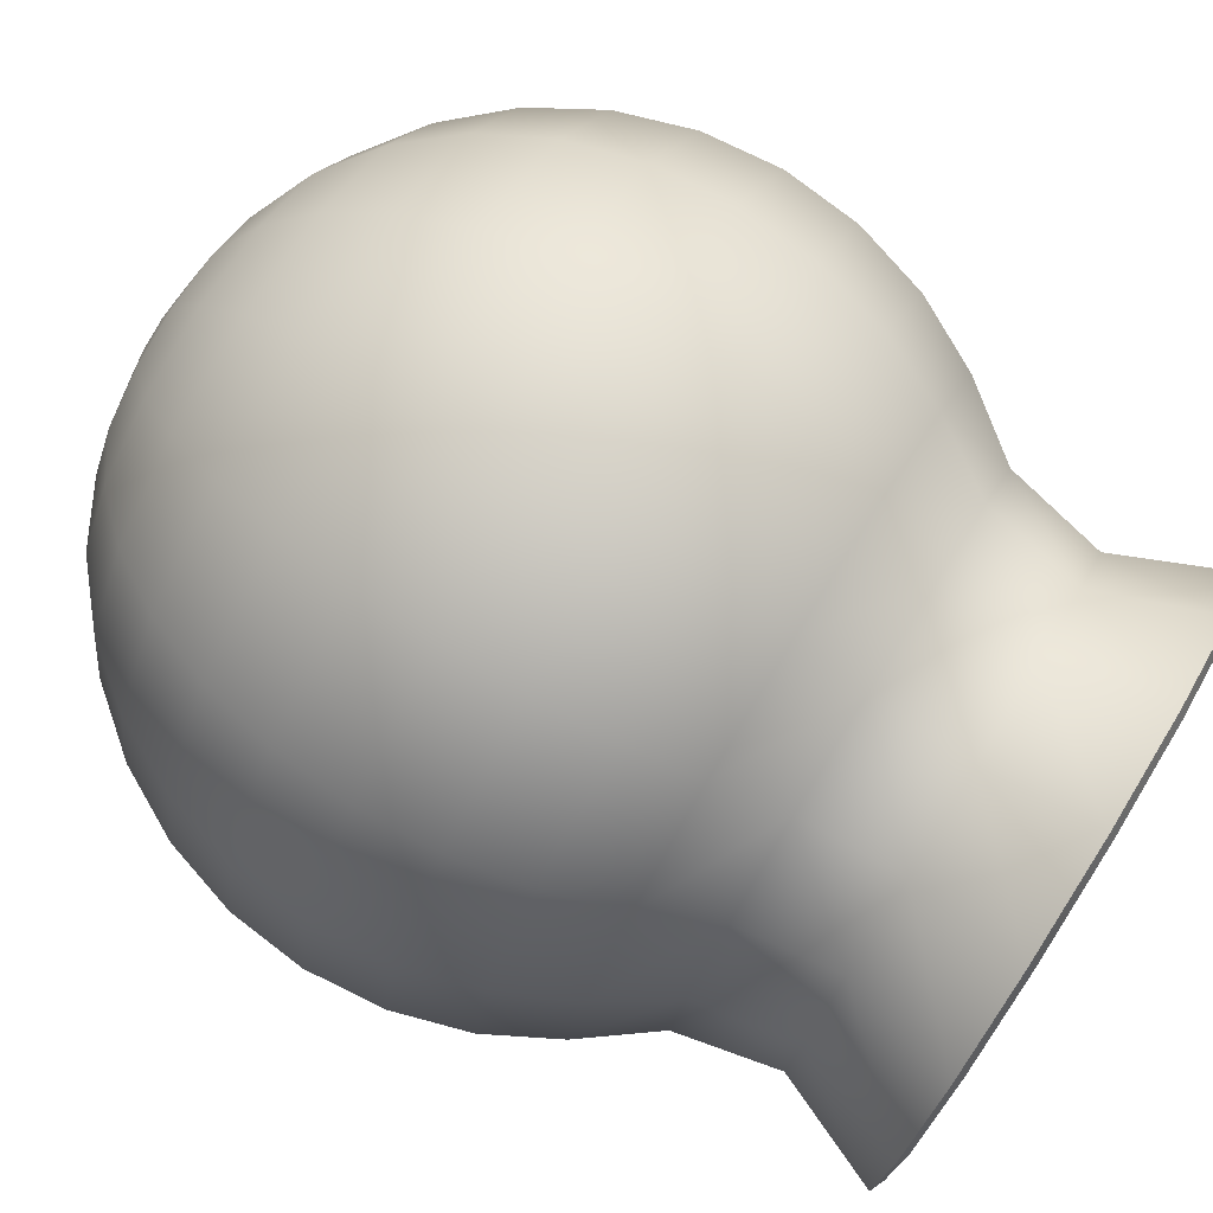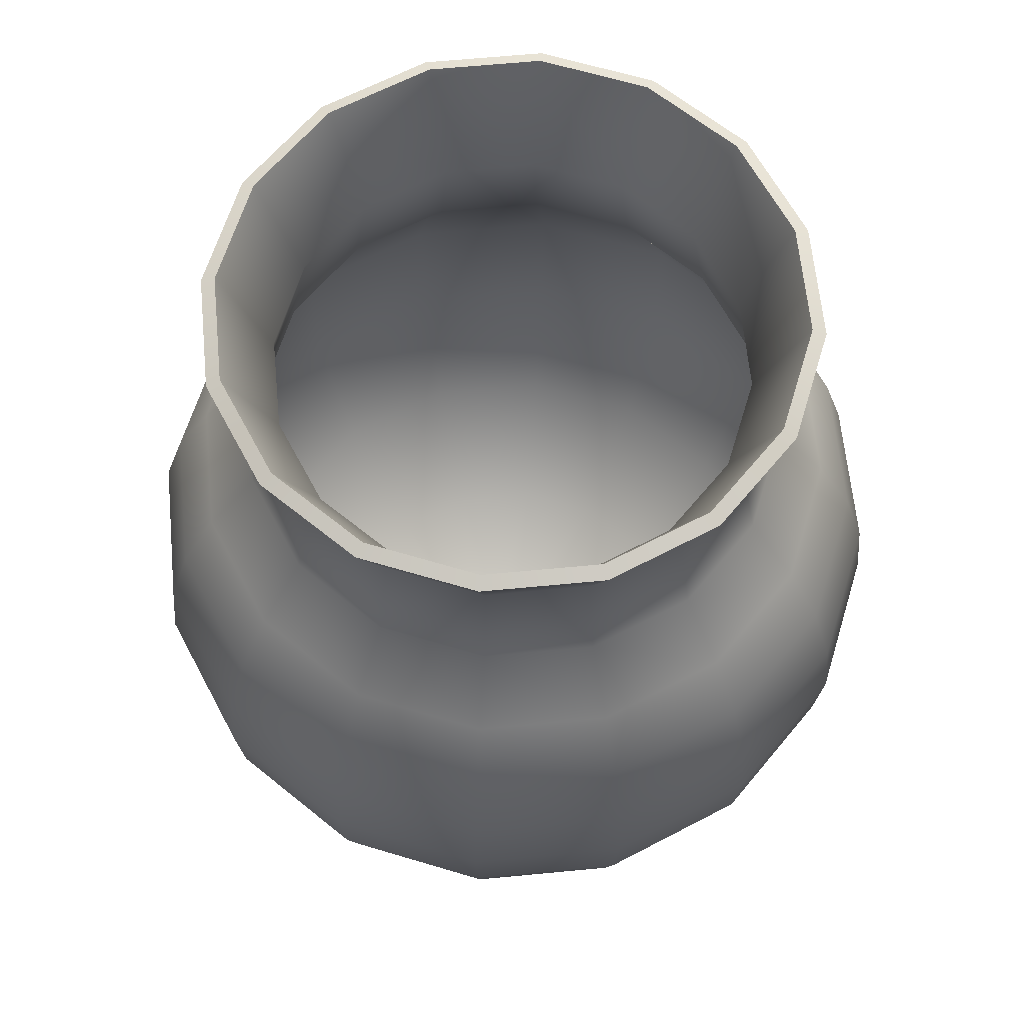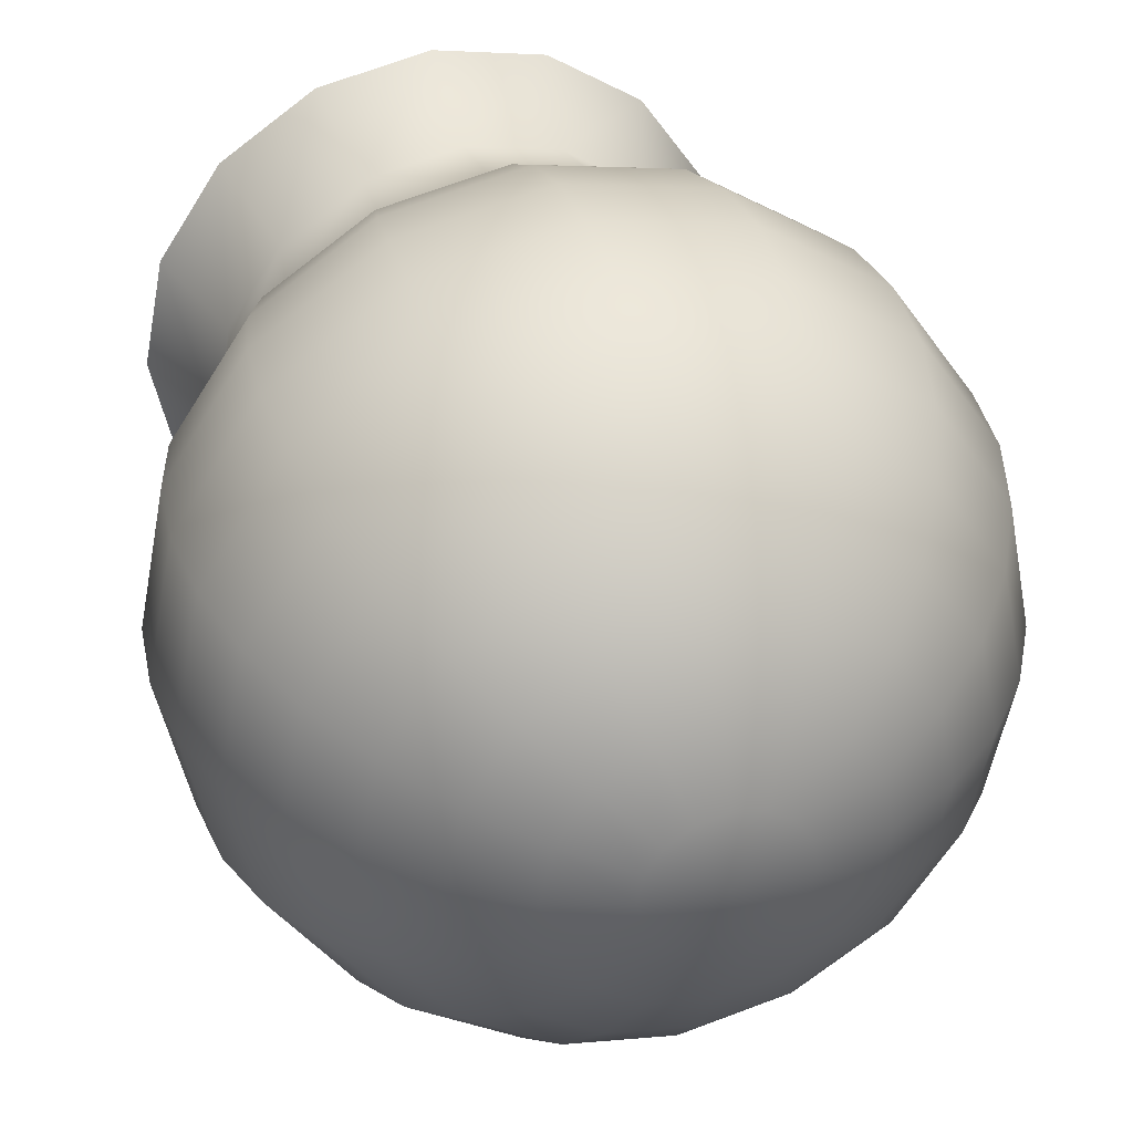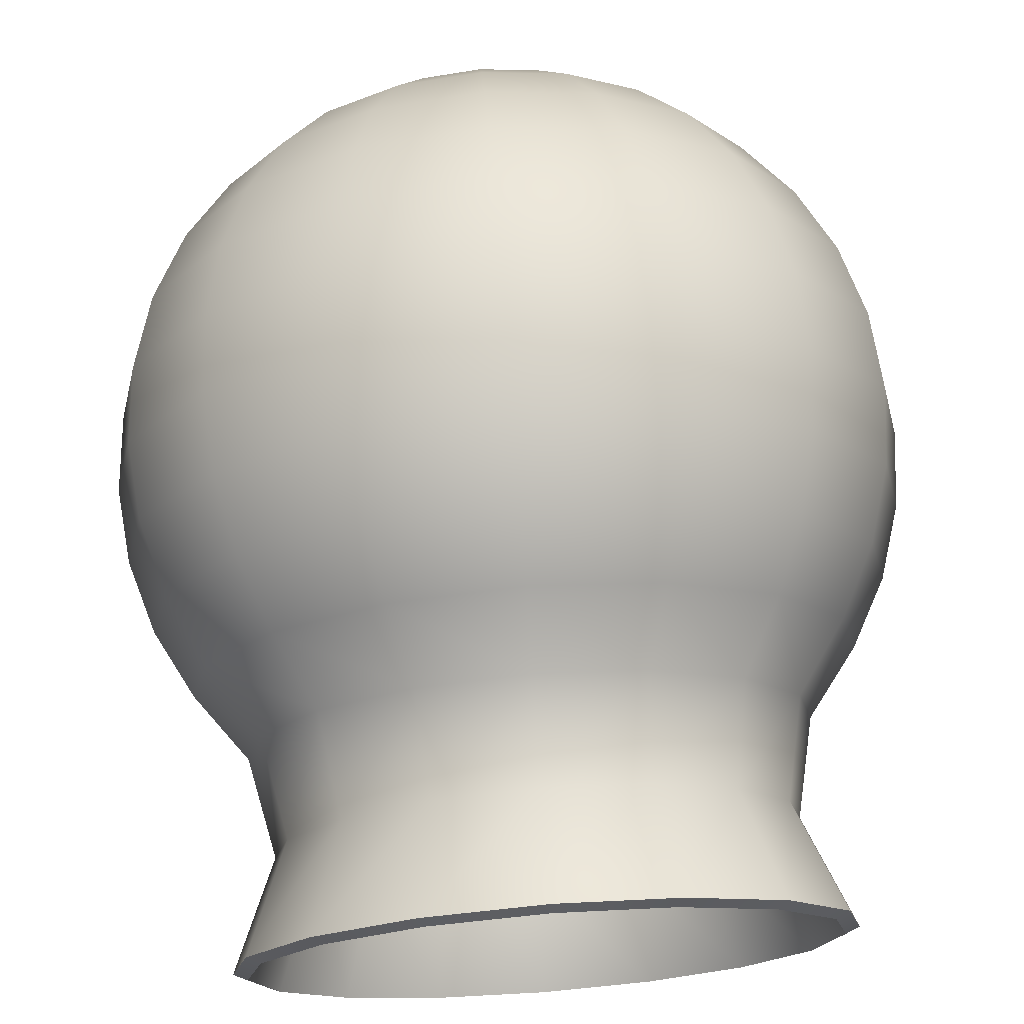
<metadata>
{"format":"obj","ext":"obj","renderer":"f3d","projection":"perspective","resolution":1024,"background":"white","views":[{"elev":78.7,"azim":121.8,"up":"+Z"},{"elev":63.5,"azim":50.7,"up":"+Y"},{"elev":37.3,"azim":-17.1,"up":"+Z"},{"elev":73.4,"azim":175.6,"up":"+Z"}]}
</metadata>
<code>
v 10.15 25.79 -4.205
v 7.77 25.79 -7.77
v 4.205 25.79 -10.15
v 6e-06 25.79 -10.99
v -4.205 25.79 -10.15
v -7.77 25.79 -7.77
v -10.15 25.79 -4.205
v -10.99 25.79 -4e-06
v -10.15 25.79 4.205
v -7.77 25.79 7.77
v -4.205 25.79 10.15
v -2e-06 25.79 10.99
v 4.205 25.79 10.15
v 7.77 25.79 7.77
v 10.15 25.79 4.205
v 10.99 25.79 0
v 11.07 34.05 -4.587
v 8.476 34.05 -8.476
v 4.587 34.05 -11.07
v 4e-06 34.05 -11.99
v -4.587 34.05 -11.07
v -8.476 34.05 -8.476
v -11.07 34.05 -4.587
v -11.99 34.05 -2e-06
v -11.07 34.05 4.587
v -8.476 34.05 8.476
v -4.587 34.05 11.07
v -4e-06 34.05 11.99
v 4.587 34.05 11.07
v 8.476 34.05 8.476
v 11.07 34.05 4.587
v 11.99 34.05 2e-06
v 2.817 -0.8894 -1.167
v 2.156 -0.8894 -2.156
v 1.167 -0.8894 -2.817
v 2e-06 -0.8894 -3.049
v -1.167 -0.8894 -2.817
v -2.156 -0.8894 -2.156
v -2.817 -0.8894 -1.167
v -3.049 -0.8894 -1e-06
v -2.817 -0.8894 1.167
v -2.156 -0.8894 2.156
v -1.167 -0.8894 2.817
v -0 -0.8894 3.049
v 1.167 -0.8894 2.817
v 2.156 -0.8894 2.156
v 2.817 -0.8894 1.167
v 3.049 -0.8894 0
v 5.526 0 -2.289
v 4.229 0 -4.229
v 2.289 0 -5.526
v 3e-06 0 -5.981
v -2.289 0 -5.526
v -4.229 0 -4.229
v -5.526 0 -2.289
v -5.981 0 -2e-06
v -5.526 0 2.289
v -4.229 0 4.229
v -2.289 0 5.526
v -1e-06 0 5.981
v 2.289 0 5.526
v 4.229 0 4.229
v 5.526 0 2.289
v 5.981 0 0
v 8.022 1.444 -3.323
v 6.14 1.444 -6.14
v 3.323 1.444 -8.022
v 4e-06 1.444 -8.683
v -3.323 1.444 -8.022
v -6.14 1.444 -6.14
v -8.022 1.444 -3.323
v -8.683 1.444 -3e-06
v -8.022 1.444 3.323
v -6.14 1.444 6.14
v -3.323 1.444 8.022
v -1e-06 1.444 8.683
v 3.323 1.444 8.022
v 6.14 1.444 6.14
v 8.022 1.444 3.323
v 8.683 1.444 0
v 10.21 3.388 -4.229
v 7.815 3.388 -7.815
v 4.229 3.388 -10.21
v 6e-06 3.388 -11.05
v -4.229 3.388 -10.21
v -7.815 3.388 -7.815
v -10.21 3.388 -4.229
v -11.05 3.388 -4e-06
v -10.21 3.388 4.229
v -7.815 3.388 7.815
v -4.229 3.388 10.21
v -2e-06 3.388 11.05
v 4.229 3.388 10.21
v 7.815 3.388 7.815
v 10.21 3.388 4.229
v 11.05 3.388 0
v 12.01 5.756 -4.973
v 9.189 5.756 -9.189
v 4.973 5.756 -12.01
v 7e-06 5.756 -13
v -4.973 5.756 -12.01
v -9.189 5.756 -9.189
v -12.01 5.756 -4.973
v -13 5.756 -5e-06
v -12.01 5.756 4.973
v -9.189 5.756 9.189
v -4.973 5.756 12.01
v -2e-06 5.756 13
v 4.973 5.756 12.01
v 9.189 5.756 9.189
v 12.01 5.756 4.973
v 13 5.756 0
v 13.34 8.459 -5.526
v 10.21 8.459 -10.21
v 5.526 8.459 -13.34
v 7e-06 8.459 -14.44
v -5.526 8.459 -13.34
v -10.21 8.459 -10.21
v -13.34 8.459 -5.526
v -14.44 8.459 -5e-06
v -13.34 8.459 5.526
v -10.21 8.459 10.21
v -5.526 8.459 13.34
v -2e-06 8.459 14.44
v 5.526 8.459 13.34
v 10.21 8.459 10.21
v 13.34 8.459 5.526
v 14.44 8.459 0
v 14.16 11.39 -5.866
v 10.84 11.39 -10.84
v 5.866 11.39 -14.16
v 8e-06 11.39 -15.33
v -5.866 11.39 -14.16
v -10.84 11.39 -10.84
v -14.16 11.39 -5.866
v -15.33 11.39 -5e-06
v -14.16 11.39 5.866
v -10.84 11.39 10.84
v -5.866 11.39 14.16
v -2e-06 11.39 15.33
v 5.866 11.39 14.16
v 10.84 11.39 10.84
v 14.16 11.39 5.866
v 15.33 11.39 0
v 14.44 14.44 -5.981
v 11.05 14.44 -11.05
v 5.981 14.44 -14.44
v 8e-06 14.44 -15.63
v -5.981 14.44 -14.44
v -11.05 14.44 -11.05
v -14.44 14.44 -5.981
v -15.63 14.44 -6e-06
v -14.44 14.44 5.981
v -11.05 14.44 11.05
v -5.981 14.44 14.44
v -2e-06 14.44 15.63
v 5.981 14.44 14.44
v 11.05 14.44 11.05
v 14.44 14.44 5.981
v 15.63 14.44 0
v 14.16 17.49 -5.866
v 10.84 17.49 -10.84
v 5.866 17.49 -14.16
v 8e-06 17.49 -15.33
v -5.866 17.49 -14.16
v -10.84 17.49 -10.84
v -14.16 17.49 -5.866
v -15.33 17.49 -5e-06
v -14.16 17.49 5.866
v -10.84 17.49 10.84
v -5.866 17.49 14.16
v -2e-06 17.49 15.33
v 5.866 17.49 14.16
v 10.84 17.49 10.84
v 14.16 17.49 5.866
v 15.33 17.49 0
v 13.34 20.42 -5.526
v 10.21 20.42 -10.21
v 5.526 20.42 -13.34
v 7e-06 20.42 -14.44
v -5.526 20.42 -13.34
v -10.21 20.42 -10.21
v -13.34 20.42 -5.526
v -14.44 20.42 -5e-06
v -13.34 20.42 5.526
v -10.21 20.42 10.21
v -5.526 20.42 13.34
v -2e-06 20.42 14.44
v 5.526 20.42 13.34
v 10.21 20.42 10.21
v 13.34 20.42 5.526
v 14.44 20.42 0
v 12.01 23.12 -4.973
v 9.189 23.12 -9.189
v 4.973 23.12 -12.01
v 7e-06 23.12 -13
v -4.973 23.12 -12.01
v -9.189 23.12 -9.189
v -12.01 23.12 -4.973
v -13 23.12 -5e-06
v -12.01 23.12 4.973
v -9.189 23.12 9.189
v -4.973 23.12 12.01
v -2e-06 23.12 13
v 4.973 23.12 12.01
v 9.189 23.12 9.189
v 12.01 23.12 4.973
v 13 23.12 0
v 0 -1.19 0
v 3.882 29.7 9.372
v -5e-06 29.7 10.14
v -3.882 29.7 9.372
v -7.173 29.7 7.173
v -9.372 29.7 3.882
v -10.14 29.7 7e-06
v -9.372 29.7 -3.882
v -7.173 29.7 -7.173
v -3.882 29.7 -9.372
v 1e-06 29.7 -10.14
v 3.882 29.7 -9.372
v 7.173 29.7 -7.173
v 9.372 29.7 -3.882
v 10.14 29.7 1.1e-05
v 9.372 29.7 3.882
v 7.173 29.7 7.173
v 9.64 25.53 -3.993
v 7.378 25.53 -7.378
v 6.742 29.76 -6.742
v 8.809 29.76 -3.649
v 3.993 25.53 -9.64
v 3.649 29.76 -8.809
v 5e-06 25.53 -10.43
v 1e-06 29.76 -9.535
v -3.993 25.53 -9.64
v -3.649 29.76 -8.809
v -7.378 25.53 -7.378
v -6.742 29.76 -6.742
v -9.64 25.53 -3.993
v -8.809 29.76 -3.649
v -10.43 25.53 -4e-06
v -9.535 29.76 7e-06
v -9.64 25.53 3.993
v -8.809 29.76 3.649
v -7.378 25.53 7.378
v -6.742 29.76 6.742
v -3.993 25.53 9.64
v -3.649 29.76 8.809
v -2e-06 25.53 10.43
v -5e-06 29.76 9.535
v 3.993 25.53 9.64
v 3.649 29.76 8.809
v 7.378 25.53 7.378
v 6.742 29.76 6.742
v 9.64 25.53 3.993
v 8.809 29.76 3.649
v 10.43 25.53 -0
v 9.535 29.76 1.1e-05
v 2.7 -0.2898 -1.118
v 2.066 -0.2898 -2.066
v 1.118 -0.2898 -2.7
v 1e-06 -0.2898 -2.922
v -1.118 -0.2898 -2.7
v -2.066 -0.2898 -2.066
v -2.7 -0.2898 -1.118
v -2.922 -0.2898 -2e-06
v -2.7 -0.2898 1.118
v -2.066 -0.2898 2.066
v -1.118 -0.2898 2.7
v -0 -0.2898 2.922
v 1.118 -0.2898 2.7
v 2.066 -0.2898 2.066
v 2.7 -0.2898 1.118
v 2.922 -0.2898 1e-06
v 5.896 1.95 -5.896
v 7.703 1.95 -3.191
v 3.191 1.95 -7.703
v 4e-06 1.95 -8.338
v -3.191 1.95 -7.703
v -5.896 1.95 -5.896
v -7.703 1.95 -3.191
v -8.338 1.95 -3e-06
v -7.703 1.95 3.191
v -5.896 1.95 5.896
v -3.191 1.95 7.703
v -1e-06 1.95 8.338
v 3.191 1.95 7.703
v 5.896 1.95 5.896
v 7.703 1.95 3.191
v 8.338 1.95 0
v 8.827 6.093 -8.827
v 11.53 6.093 -4.777
v 4.777 6.093 -11.53
v 6e-06 6.093 -12.48
v -4.777 6.093 -11.53
v -8.827 6.093 -8.827
v -11.53 6.093 -4.777
v -12.48 6.093 -5e-06
v -11.53 6.093 4.777
v -8.827 6.093 8.827
v -4.777 6.093 11.53
v -2e-06 6.093 12.48
v 4.777 6.093 11.53
v 8.827 6.093 8.827
v 11.53 6.093 4.777
v 12.48 6.093 -0
v 10.41 11.51 -10.41
v 13.61 11.51 -5.636
v 5.636 11.51 -13.61
v 7e-06 11.51 -14.73
v -5.636 11.51 -13.61
v -10.41 11.51 -10.41
v -13.61 11.51 -5.636
v -14.73 11.51 -5e-06
v -13.61 11.51 5.636
v -10.41 11.51 10.41
v -5.636 11.51 13.61
v -2e-06 11.51 14.73
v 5.636 11.51 13.61
v 10.41 11.51 10.41
v 13.61 11.51 5.636
v 14.73 11.51 -0
v 10.41 17.37 -10.41
v 13.61 17.37 -5.636
v 5.636 17.37 -13.61
v 8e-06 17.37 -14.73
v -5.636 17.37 -13.61
v -10.41 17.37 -10.41
v -13.61 17.37 -5.636
v -14.73 17.37 -5e-06
v -13.61 17.37 5.636
v -10.41 17.37 10.41
v -5.636 17.37 13.61
v -2e-06 17.37 14.73
v 5.636 17.37 13.61
v 10.41 17.37 10.41
v 13.61 17.37 5.636
v 14.73 17.37 -0
v 8.823 22.8 -8.823
v 11.53 22.8 -4.775
v 4.775 22.8 -11.53
v 6e-06 22.8 -12.48
v -4.775 22.8 -11.53
v -8.823 22.8 -8.823
v -11.53 22.8 -4.775
v -12.48 22.8 -4e-06
v -11.53 22.8 4.775
v -8.823 22.8 8.823
v -4.775 22.8 11.53
v -2e-06 22.8 12.48
v 4.775 22.8 11.53
v 8.823 22.8 8.823
v 11.53 22.8 4.775
v 12.48 22.8 -0
v -0 -0.5769 0
v 4.375 34.29 10.56
v -4e-06 34.29 11.43
v -4.375 34.29 10.56
v -8.083 34.29 8.083
v -10.56 34.29 4.375
v -11.43 34.29 -2e-06
v -10.56 34.29 -4.375
v -8.083 34.29 -8.083
v -4.375 34.29 -10.56
v 3e-06 34.29 -11.43
v 4.375 34.29 -10.56
v 8.083 34.29 -8.083
v 10.56 34.29 -4.375
v 11.43 34.29 2e-06
v 10.56 34.29 4.375
v 8.083 34.29 8.083
f 226 229 228 227
f 227 228 231 230
f 230 231 233 232
f 232 233 235 234
f 234 235 237 236
f 236 237 239 238
f 238 239 241 240
f 240 241 243 242
f 242 243 245 244
f 244 245 247 246
f 246 247 249 248
f 248 249 251 250
f 250 251 253 252
f 252 253 255 254
f 254 255 257 256
f 256 257 229 226
f 259 258 275 274
f 260 259 274 276
f 261 260 276 277
f 262 261 277 278
f 263 262 278 279
f 264 263 279 280
f 265 264 280 281
f 266 265 281 282
f 267 266 282 283
f 268 267 283 284
f 269 268 284 285
f 270 269 285 286
f 271 270 286 287
f 272 271 287 288
f 273 272 288 289
f 258 273 289 275
f 274 275 291 290
f 276 274 290 292
f 277 276 292 293
f 278 277 293 294
f 279 278 294 295
f 280 279 295 296
f 281 280 296 297
f 282 281 297 298
f 283 282 298 299
f 284 283 299 300
f 285 284 300 301
f 286 285 301 302
f 287 286 302 303
f 288 287 303 304
f 289 288 304 305
f 275 289 305 291
f 290 291 307 306
f 292 290 306 308
f 293 292 308 309
f 294 293 309 310
f 295 294 310 311
f 296 295 311 312
f 297 296 312 313
f 298 297 313 314
f 299 298 314 315
f 300 299 315 316
f 301 300 316 317
f 302 301 317 318
f 303 302 318 319
f 304 303 319 320
f 305 304 320 321
f 291 305 321 307
f 306 307 323 322
f 308 306 322 324
f 309 308 324 325
f 310 309 325 326
f 311 310 326 327
f 312 311 327 328
f 313 312 328 329
f 314 313 329 330
f 315 314 330 331
f 316 315 331 332
f 317 316 332 333
f 318 317 333 334
f 319 318 334 335
f 320 319 335 336
f 321 320 336 337
f 307 321 337 323
f 322 323 339 338
f 324 322 338 340
f 325 324 340 341
f 326 325 341 342
f 327 326 342 343
f 328 327 343 344
f 329 328 344 345
f 330 329 345 346
f 331 330 346 347
f 332 331 347 348
f 333 332 348 349
f 334 333 349 350
f 335 334 350 351
f 336 335 351 352
f 337 336 352 353
f 323 337 353 339
f 259 354 258
f 260 354 259
f 261 354 260
f 262 354 261
f 263 354 262
f 264 354 263
f 265 354 264
f 266 354 265
f 267 354 266
f 268 354 267
f 269 354 268
f 270 354 269
f 271 354 270
f 272 354 271
f 273 354 272
f 258 354 273
f 338 339 226 227
f 339 353 256 226
f 353 352 254 256
f 352 351 252 254
f 351 350 250 252
f 350 349 248 250
f 349 348 246 248
f 348 347 244 246
f 347 346 242 244
f 346 345 240 242
f 345 344 238 240
f 344 343 236 238
f 343 342 234 236
f 342 341 232 234
f 341 340 230 232
f 340 338 227 230
f 249 356 355 251
f 247 357 356 249
f 245 358 357 247
f 243 359 358 245
f 241 360 359 243
f 239 361 360 241
f 237 362 361 239
f 235 363 362 237
f 233 364 363 235
f 231 365 364 233
f 228 366 365 231
f 229 367 366 228
f 257 368 367 229
f 255 369 368 257
f 253 370 369 255
f 251 355 370 253
f 1 2 221 222
f 2 3 220 221
f 3 4 219 220
f 4 5 218 219
f 5 6 217 218
f 6 7 216 217
f 7 8 215 216
f 8 9 214 215
f 9 10 213 214
f 10 11 212 213
f 11 12 211 212
f 12 13 210 211
f 13 14 225 210
f 14 15 224 225
f 15 16 223 224
f 16 1 222 223
f 33 34 50 49
f 34 35 51 50
f 35 36 52 51
f 36 37 53 52
f 37 38 54 53
f 38 39 55 54
f 39 40 56 55
f 40 41 57 56
f 41 42 58 57
f 42 43 59 58
f 43 44 60 59
f 44 45 61 60
f 45 46 62 61
f 46 47 63 62
f 47 48 64 63
f 48 33 49 64
f 49 50 66 65
f 50 51 67 66
f 51 52 68 67
f 52 53 69 68
f 53 54 70 69
f 54 55 71 70
f 55 56 72 71
f 56 57 73 72
f 57 58 74 73
f 58 59 75 74
f 59 60 76 75
f 60 61 77 76
f 61 62 78 77
f 62 63 79 78
f 63 64 80 79
f 64 49 65 80
f 65 66 82 81
f 66 67 83 82
f 67 68 84 83
f 68 69 85 84
f 69 70 86 85
f 70 71 87 86
f 71 72 88 87
f 72 73 89 88
f 73 74 90 89
f 74 75 91 90
f 75 76 92 91
f 76 77 93 92
f 77 78 94 93
f 78 79 95 94
f 79 80 96 95
f 80 65 81 96
f 81 82 98 97
f 82 83 99 98
f 83 84 100 99
f 84 85 101 100
f 85 86 102 101
f 86 87 103 102
f 87 88 104 103
f 88 89 105 104
f 89 90 106 105
f 90 91 107 106
f 91 92 108 107
f 92 93 109 108
f 93 94 110 109
f 94 95 111 110
f 95 96 112 111
f 96 81 97 112
f 97 98 114 113
f 98 99 115 114
f 99 100 116 115
f 100 101 117 116
f 101 102 118 117
f 102 103 119 118
f 103 104 120 119
f 104 105 121 120
f 105 106 122 121
f 106 107 123 122
f 107 108 124 123
f 108 109 125 124
f 109 110 126 125
f 110 111 127 126
f 111 112 128 127
f 112 97 113 128
f 113 114 130 129
f 114 115 131 130
f 115 116 132 131
f 116 117 133 132
f 117 118 134 133
f 118 119 135 134
f 119 120 136 135
f 120 121 137 136
f 121 122 138 137
f 122 123 139 138
f 123 124 140 139
f 124 125 141 140
f 125 126 142 141
f 126 127 143 142
f 127 128 144 143
f 128 113 129 144
f 129 130 146 145
f 130 131 147 146
f 131 132 148 147
f 132 133 149 148
f 133 134 150 149
f 134 135 151 150
f 135 136 152 151
f 136 137 153 152
f 137 138 154 153
f 138 139 155 154
f 139 140 156 155
f 140 141 157 156
f 141 142 158 157
f 142 143 159 158
f 143 144 160 159
f 144 129 145 160
f 145 146 162 161
f 146 147 163 162
f 147 148 164 163
f 148 149 165 164
f 149 150 166 165
f 150 151 167 166
f 151 152 168 167
f 152 153 169 168
f 153 154 170 169
f 154 155 171 170
f 155 156 172 171
f 156 157 173 172
f 157 158 174 173
f 158 159 175 174
f 159 160 176 175
f 160 145 161 176
f 161 162 178 177
f 162 163 179 178
f 163 164 180 179
f 164 165 181 180
f 165 166 182 181
f 166 167 183 182
f 167 168 184 183
f 168 169 185 184
f 169 170 186 185
f 170 171 187 186
f 171 172 188 187
f 172 173 189 188
f 173 174 190 189
f 174 175 191 190
f 175 176 192 191
f 176 161 177 192
f 177 178 194 193
f 178 179 195 194
f 179 180 196 195
f 180 181 197 196
f 181 182 198 197
f 182 183 199 198
f 183 184 200 199
f 184 185 201 200
f 185 186 202 201
f 186 187 203 202
f 187 188 204 203
f 188 189 205 204
f 189 190 206 205
f 190 191 207 206
f 191 192 208 207
f 192 177 193 208
f 34 33 209
f 35 34 209
f 36 35 209
f 37 36 209
f 38 37 209
f 39 38 209
f 40 39 209
f 41 40 209
f 42 41 209
f 43 42 209
f 44 43 209
f 45 44 209
f 46 45 209
f 47 46 209
f 48 47 209
f 33 48 209
f 194 2 1 193
f 193 1 16 208
f 208 16 15 207
f 207 15 14 206
f 206 14 13 205
f 205 13 12 204
f 204 12 11 203
f 203 11 10 202
f 202 10 9 201
f 201 9 8 200
f 200 8 7 199
f 199 7 6 198
f 198 6 5 197
f 197 5 4 196
f 196 4 3 195
f 195 3 2 194
f 211 210 29 28
f 212 211 28 27
f 213 212 27 26
f 214 213 26 25
f 215 214 25 24
f 216 215 24 23
f 217 216 23 22
f 218 217 22 21
f 219 218 21 20
f 220 219 20 19
f 221 220 19 18
f 222 221 18 17
f 223 222 17 32
f 224 223 32 31
f 225 224 31 30
f 210 225 30 29
f 29 355 356 28
f 28 356 357 27
f 27 357 358 26
f 26 358 359 25
f 25 359 360 24
f 24 360 361 23
f 23 361 362 22
f 22 362 363 21
f 21 363 364 20
f 20 364 365 19
f 19 365 366 18
f 18 366 367 17
f 17 367 368 32
f 32 368 369 31
f 31 369 370 30
f 30 370 355 29

</code>
